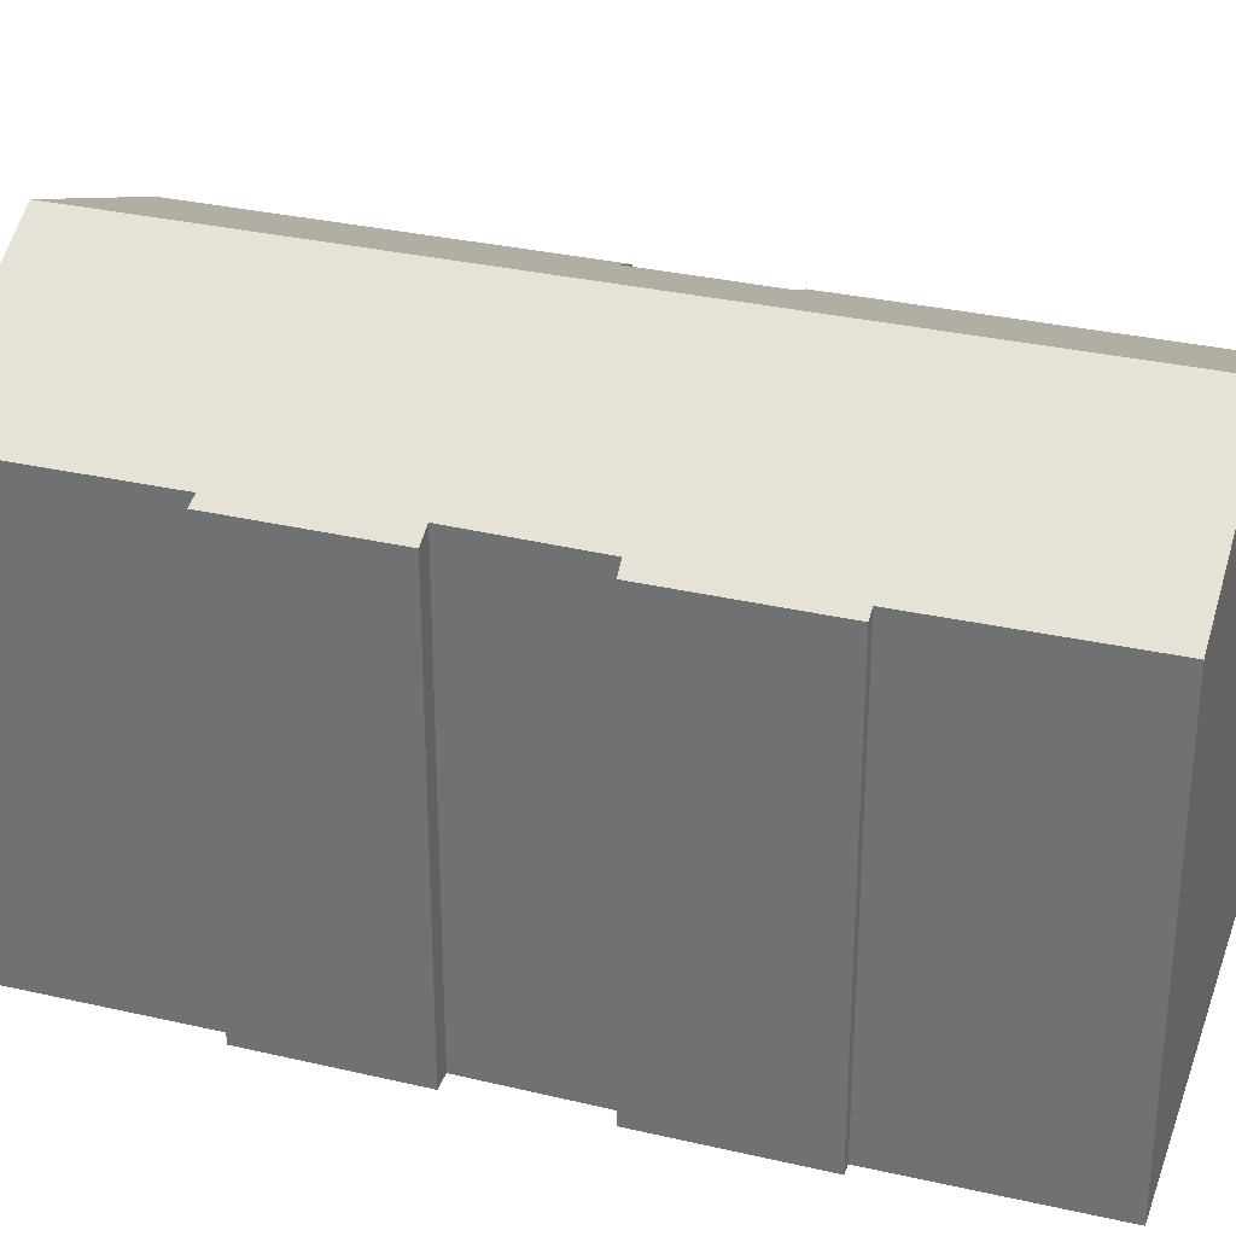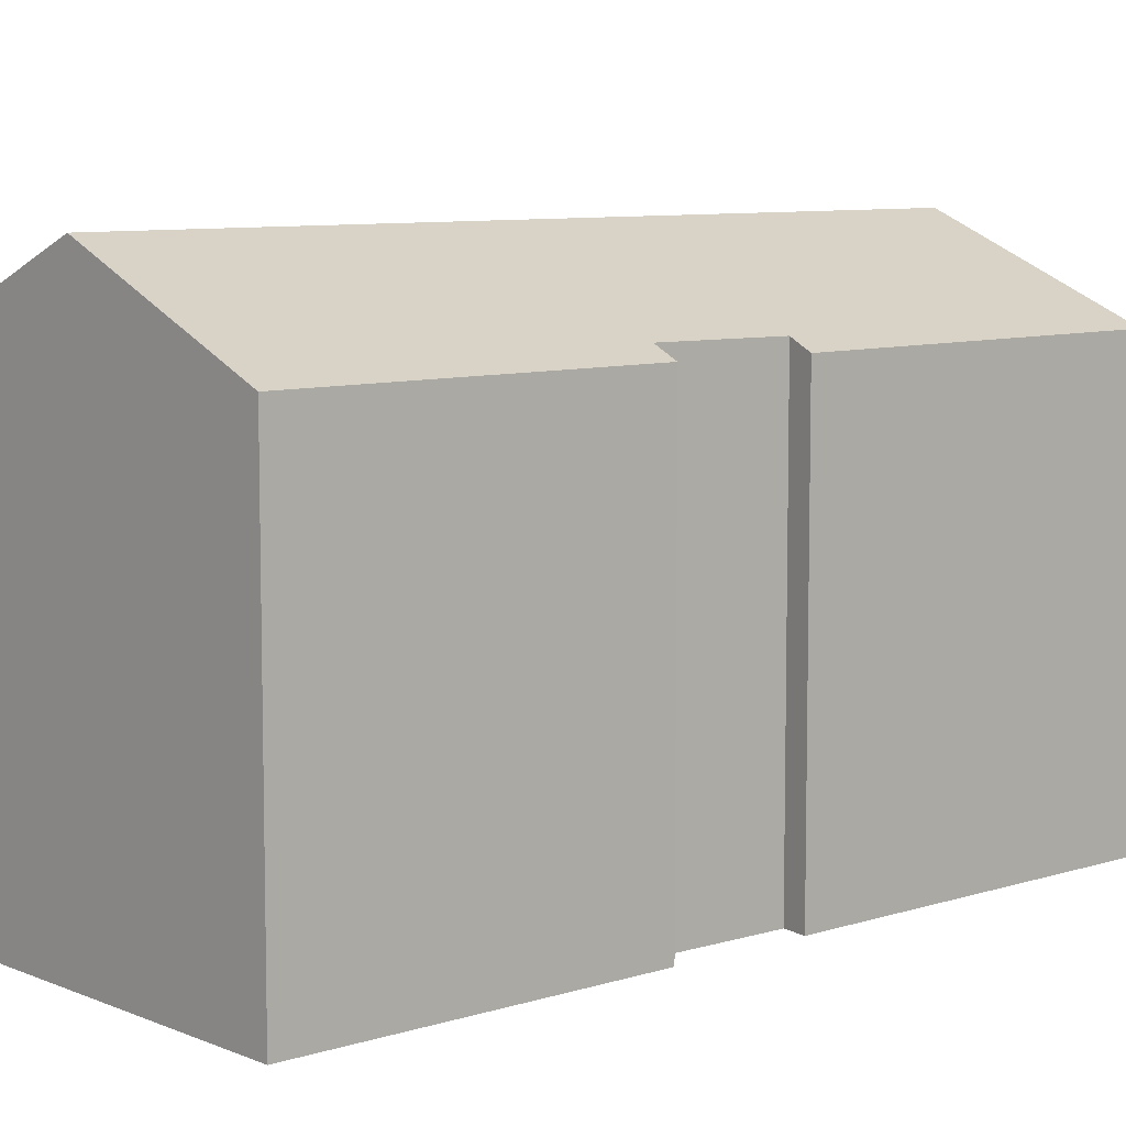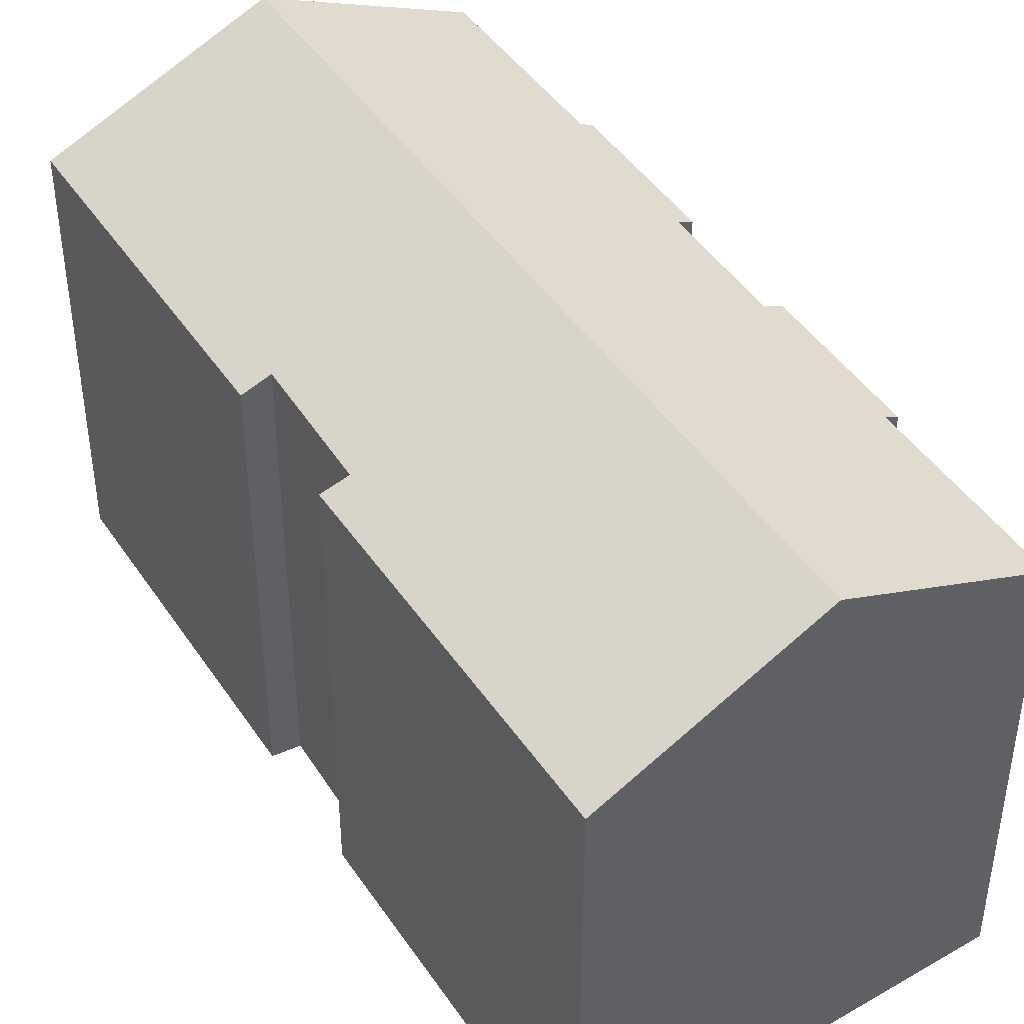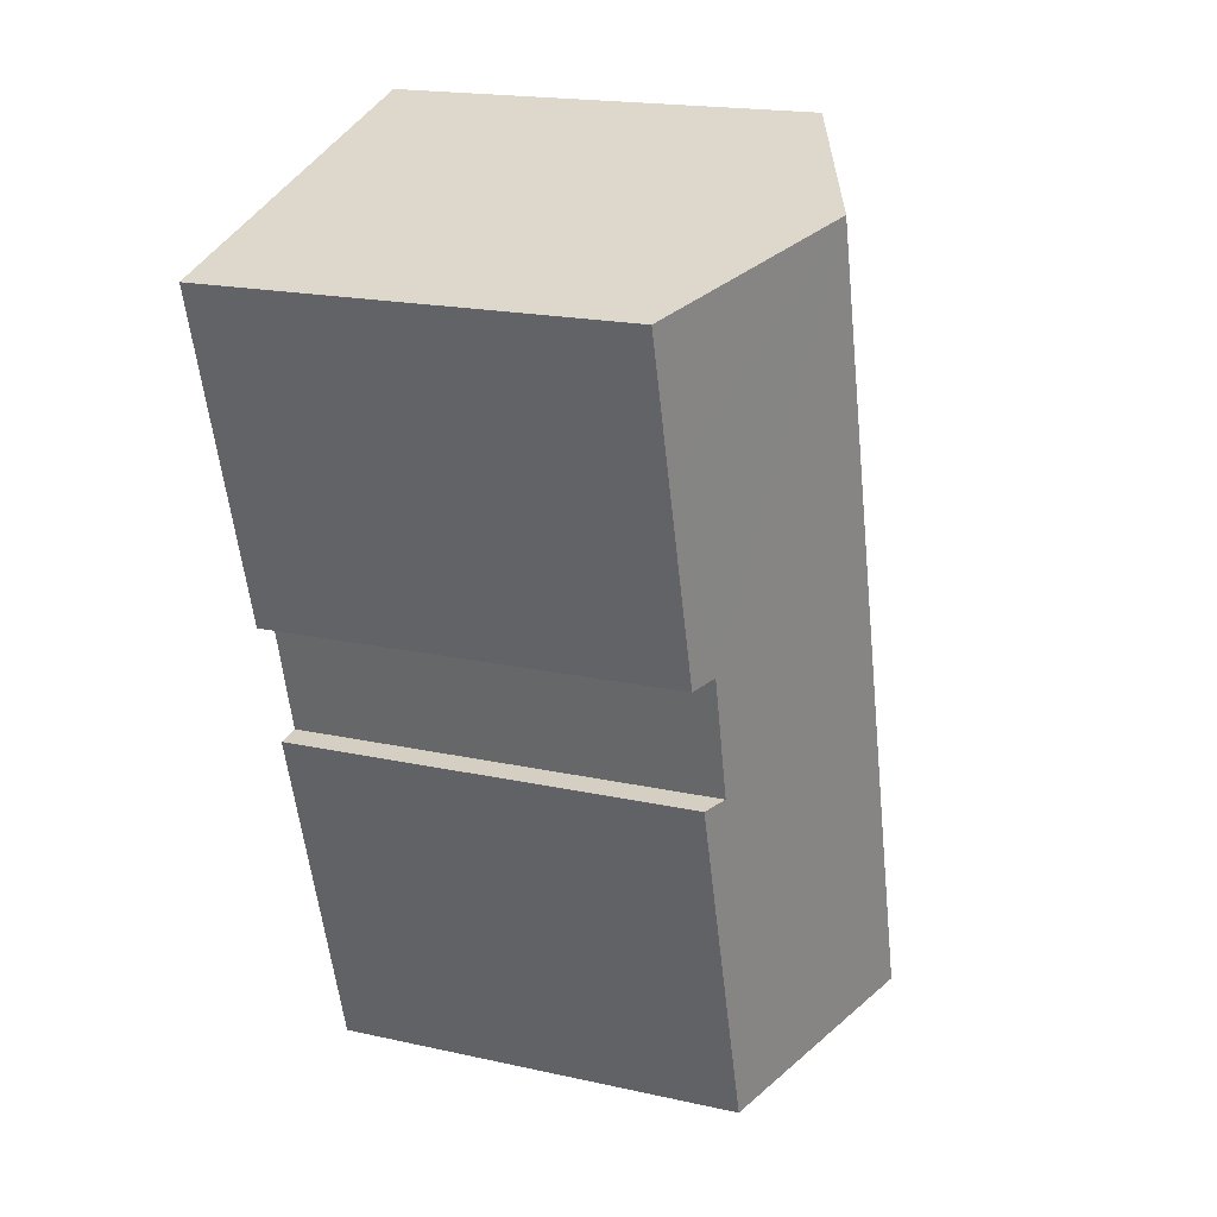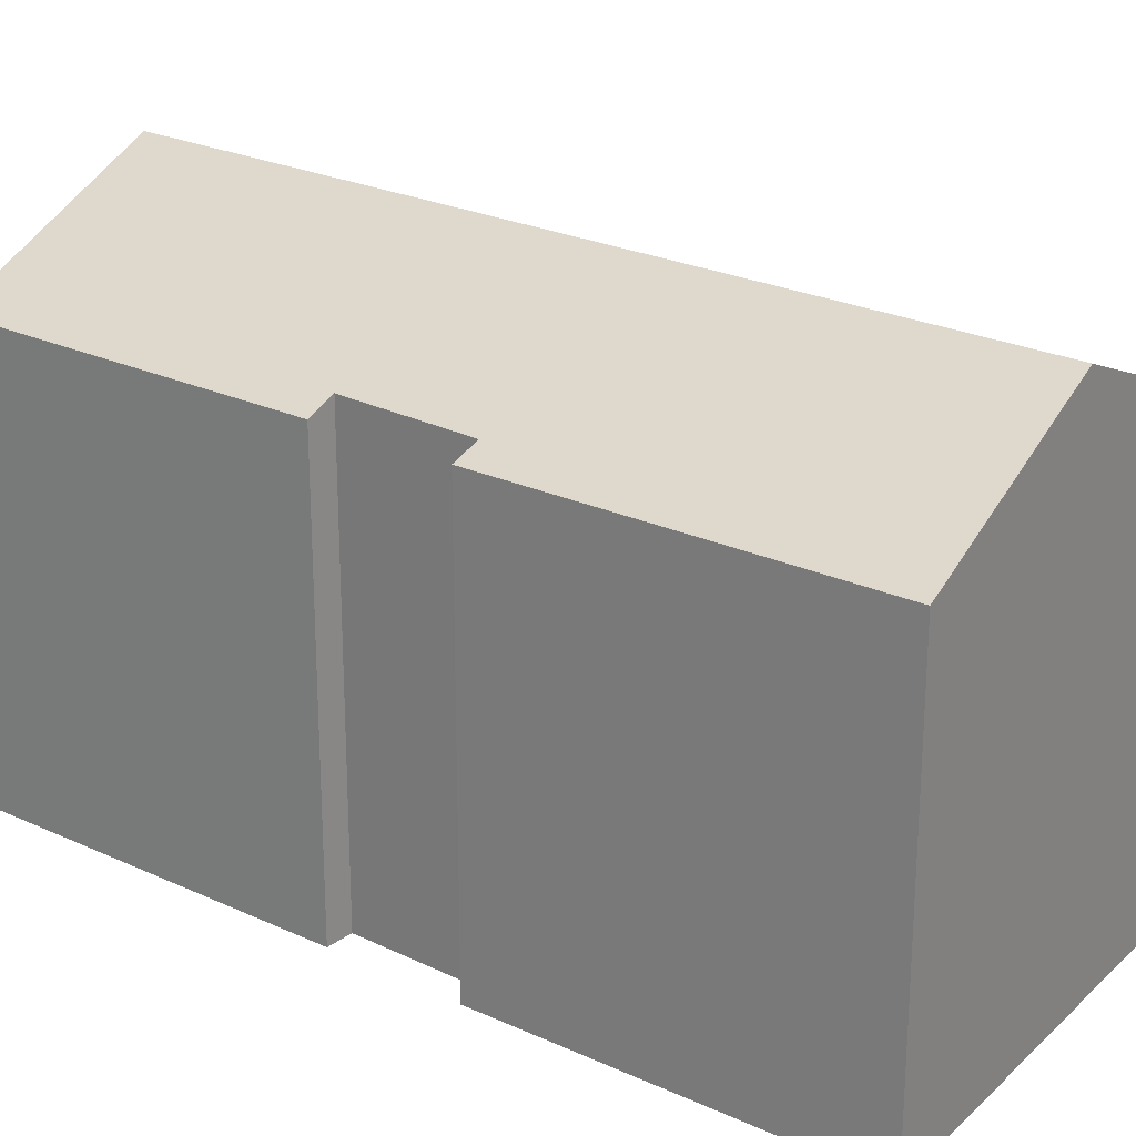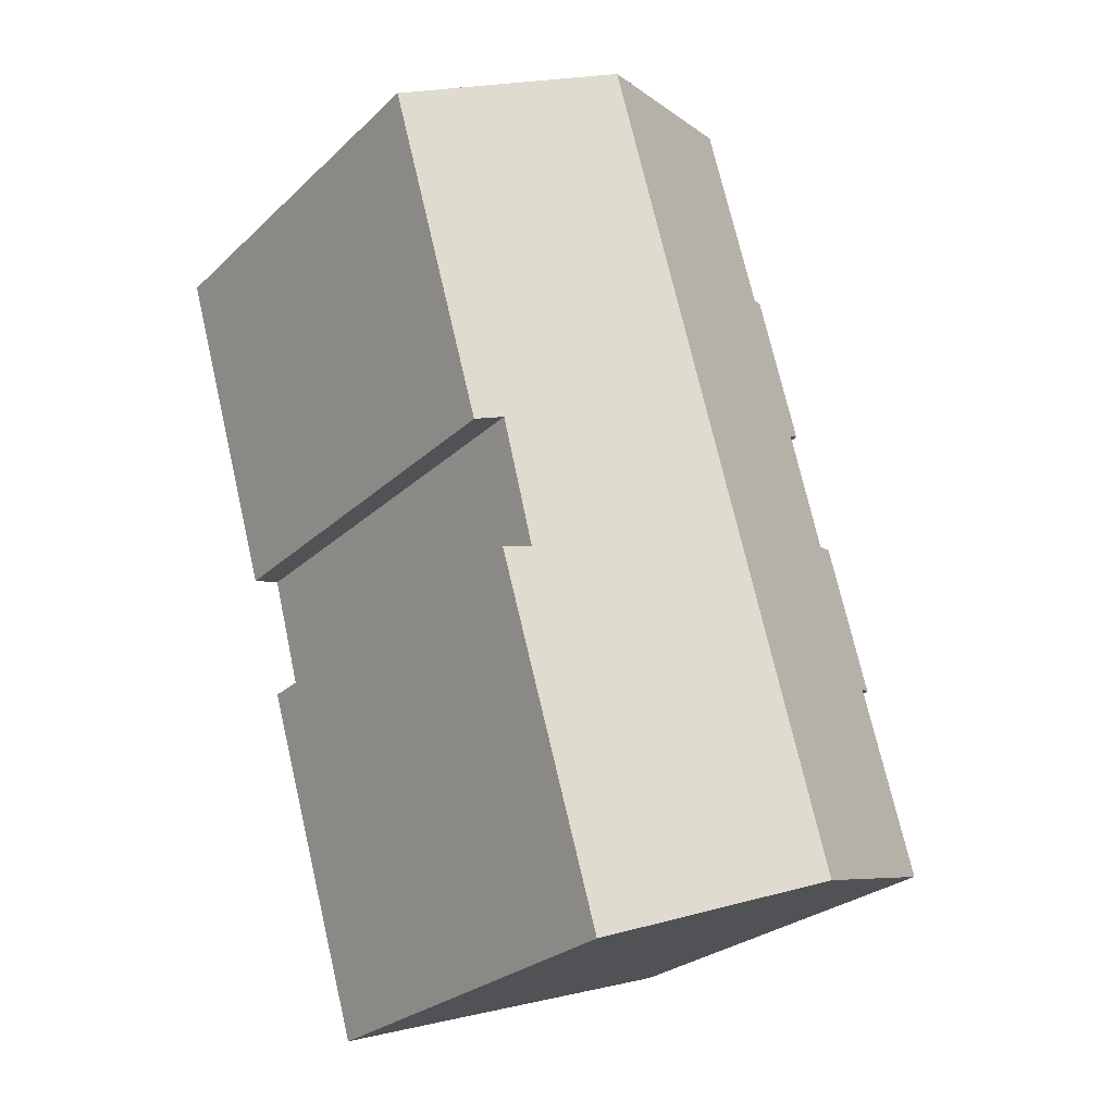
<metadata>
{"format":"obj","ext":"obj","renderer":"f3d","projection":"perspective","resolution":1024,"background":"white","views":[{"elev":31.4,"azim":-55.9,"up":"+Y"},{"elev":8.1,"azim":64.8,"up":"+Y"},{"elev":44.1,"azim":164.7,"up":"+Y"},{"elev":18.9,"azim":112.8,"up":"+Z"},{"elev":24.8,"azim":143.0,"up":"+Y"},{"elev":-26.7,"azim":144.6,"up":"+Z"}]}
</metadata>
<code>
v  5.019 13.69 -1.704
v  13.05 11.27 5.949
v  10.29 11.3 -3.494
v  12.38 11.56 6.046
v  11.15 13.69 19.77
v  13.26 11.59 9.399
v  15.5 11.28 14.62
v  16.53 11.28 18.21
v  13.96 11.29 9.249
v  1.215 11.28 5.395
v  1.438 11.42 4.998
v  1.12 11.28 5.058
v  4.339 11.29 16.28
v  3.589 11.47 12.11
v  3.207 11.29 12.27
v  0 11.41 6.989e-16
v  2.712 11.49 8.876
v  2.235 11.27 9.025
v  4.624 11.41 16.2
v  6.085 11.43 21.23
v  2.712 -5.435e-16 8.876
v  2.235 -5.526e-16 9.025
v  4.624 -9.917e-16 16.2
v  4.339 -9.968e-16 16.28
v  6.085 -1.3e-15 21.23
v  16.53 -1.115e-15 18.21
v  11.15 -1.21e-15 19.77
v  12.38 -3.702e-16 6.046
v  13.05 -3.643e-16 5.949
v  3.589 -7.416e-16 12.11
v  3.207 -7.511e-16 12.27
v  1.438 -3.06e-16 4.998
v  0 0 0
v  1.12 -3.097e-16 5.058
v  1.215 -3.303e-16 5.395
v  13.26 -5.755e-16 9.399
v  13.96 -5.663e-16 9.249
v  10.29 2.139e-16 -3.494
v  5.019 1.043e-16 -1.704
v  15.5 -8.95e-16 14.62
g defaultobject
f 1 2 3
f 2 1 4
f 4 1 5
f 4 5 6
f 6 5 7
f 7 5 8
f 7 9 6
f 10 11 12
f 13 14 15
f 11 1 16
f 1 11 5
f 5 11 10
f 5 10 17
f 17 10 18
f 5 17 14
f 5 14 19
f 19 14 13
f 5 19 20
f 18 21 17
f 21 18 22
f 13 23 19
f 23 13 24
f 25 5 20
f 5 25 8
f 8 25 26
f 26 25 27
f 28 2 4
f 2 28 29
f 21 14 17
f 14 21 30
f 31 13 15
f 13 31 24
f 19 25 20
f 25 19 23
f 16 32 11
f 32 16 33
f 34 10 12
f 10 34 18
f 18 34 22
f 22 34 35
f 30 15 14
f 15 30 31
f 9 36 6
f 36 9 37
f 38 1 3
f 1 38 16
f 16 38 33
f 33 38 39
f 32 12 11
f 12 32 34
f 26 7 8
f 7 26 9
f 9 26 37
f 37 26 40
f 36 4 6
f 4 36 28
f 2 38 3
f 38 2 29
f 25 23 27
f 27 21 26
f 21 27 30
f 30 27 31
f 31 27 23
f 31 23 24
f 40 36 37
f 36 40 33
f 33 40 32
f 32 40 26
f 32 26 34
f 34 26 35
f 35 26 21
f 35 21 22
f 29 39 38
f 39 29 33
f 33 29 28
f 33 28 36

</code>
